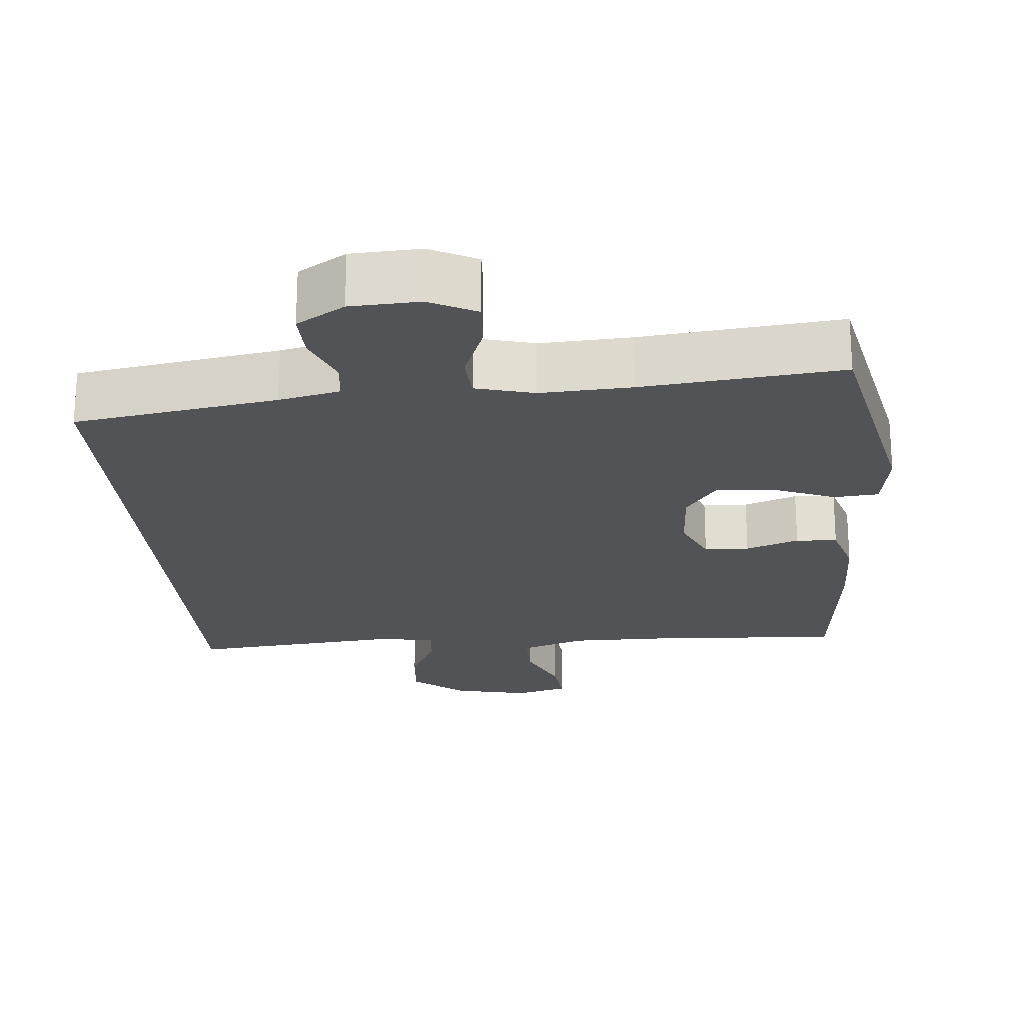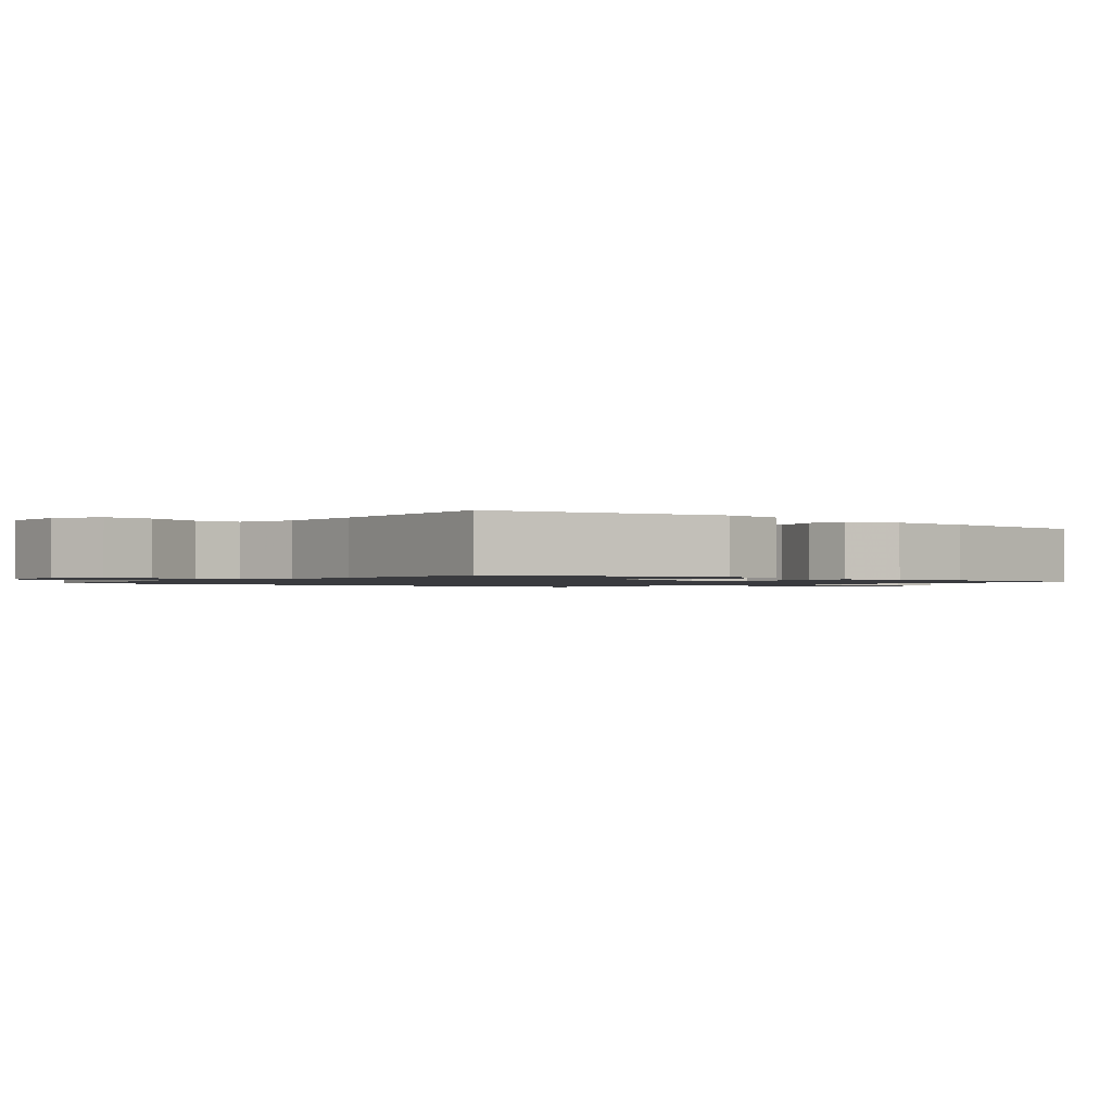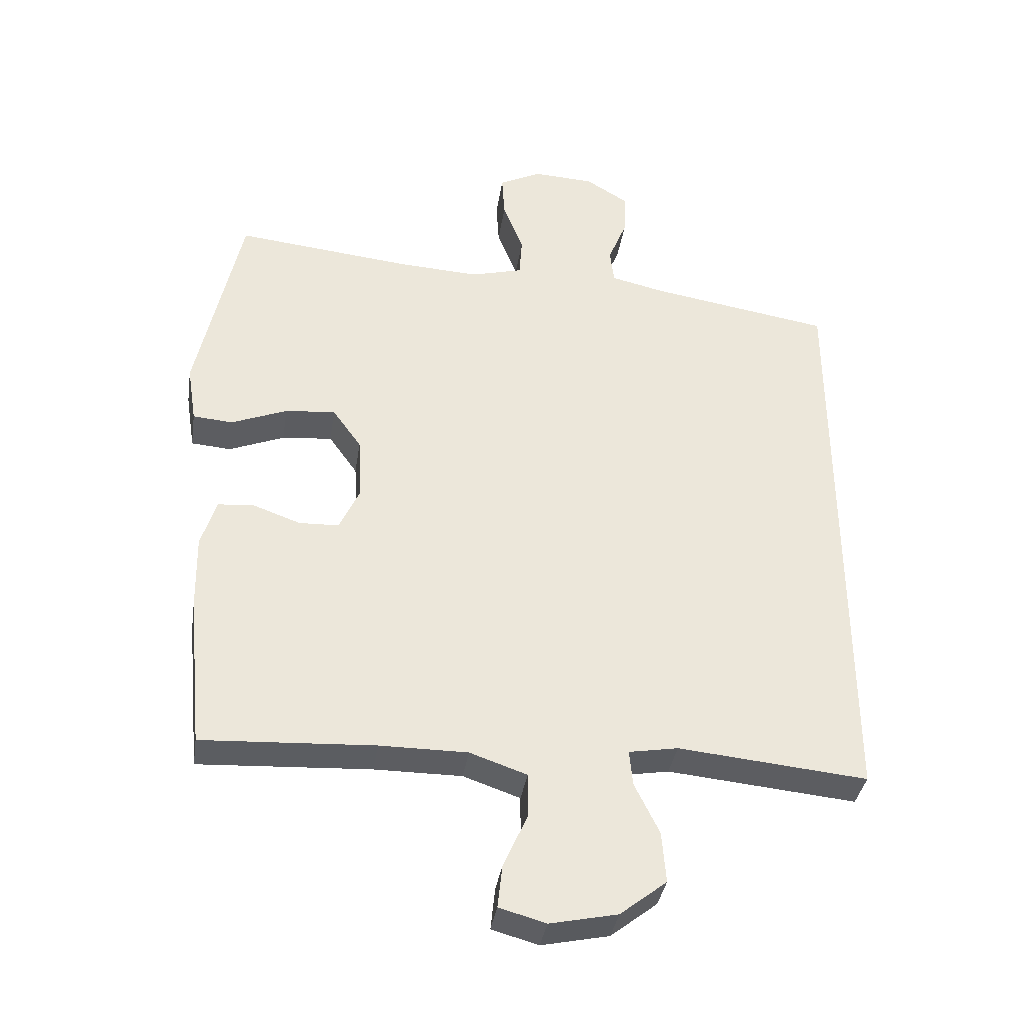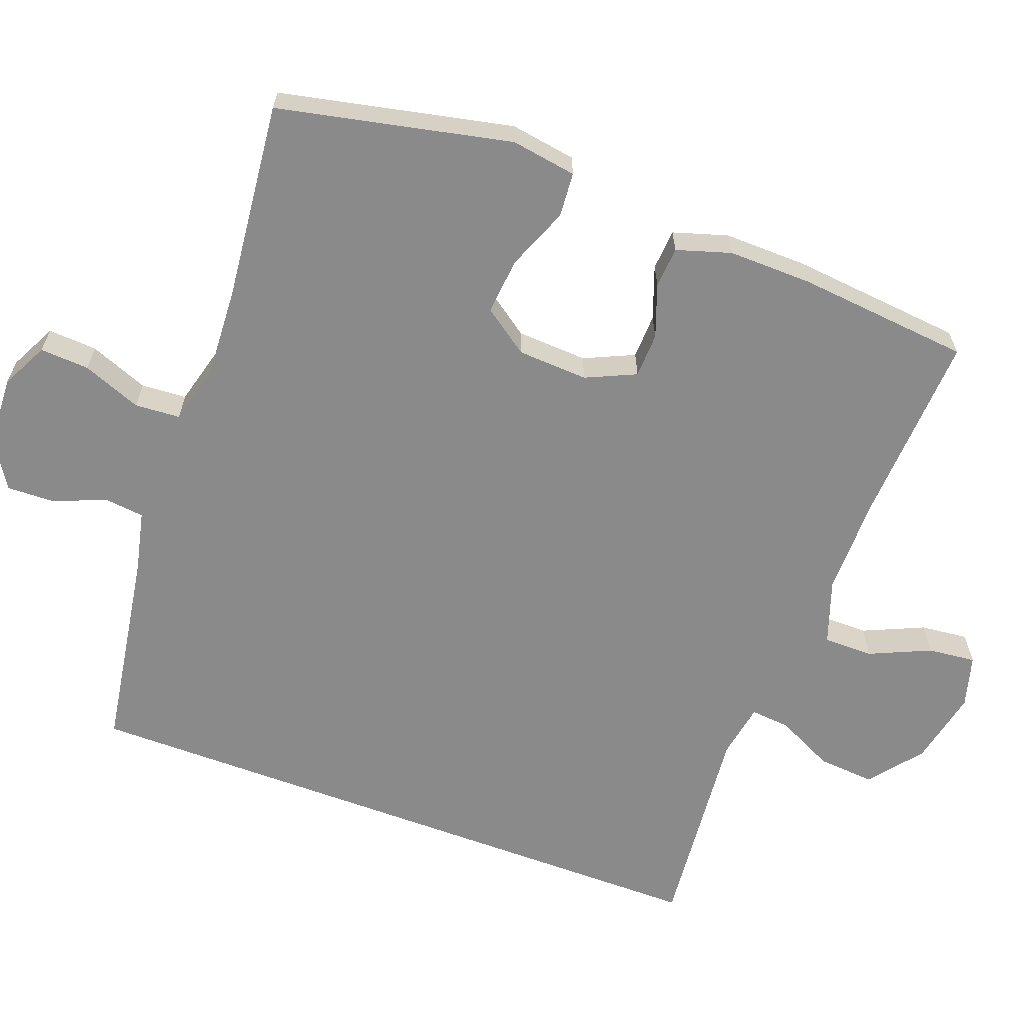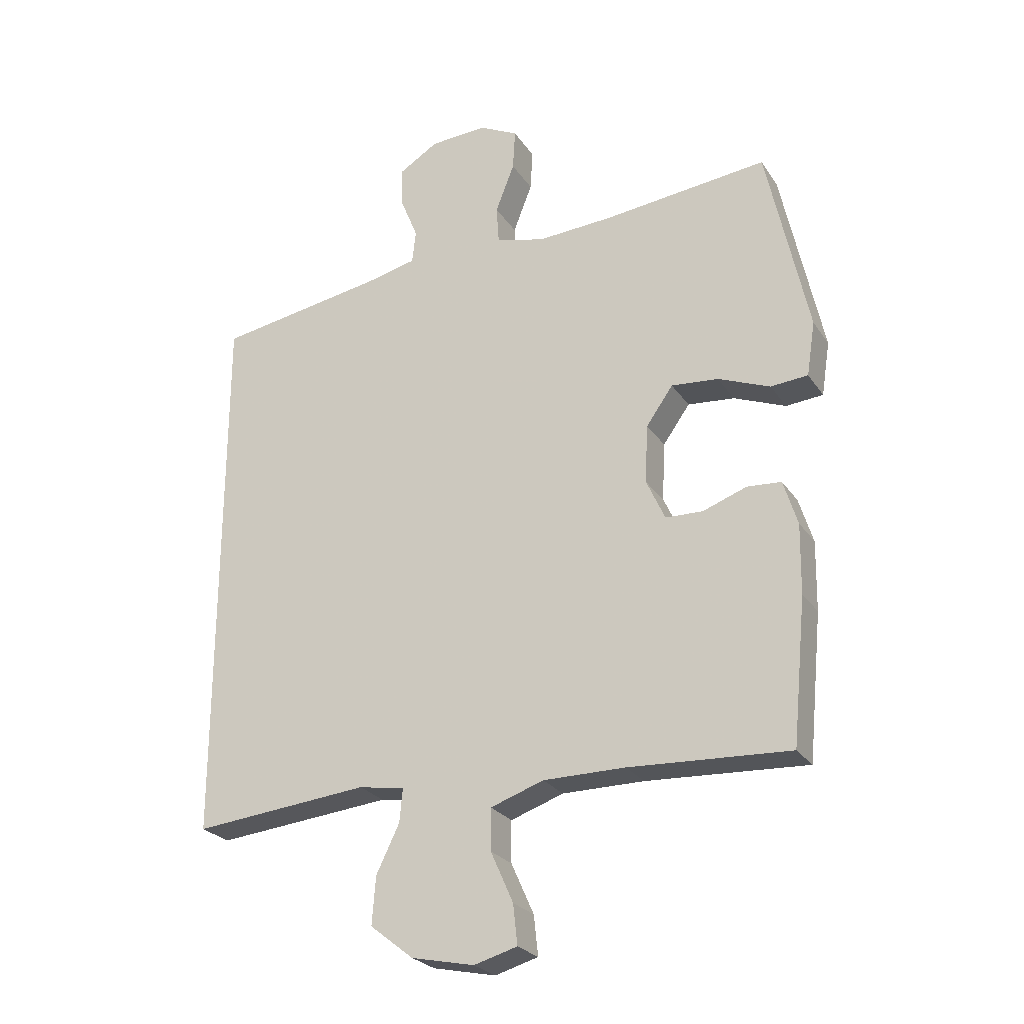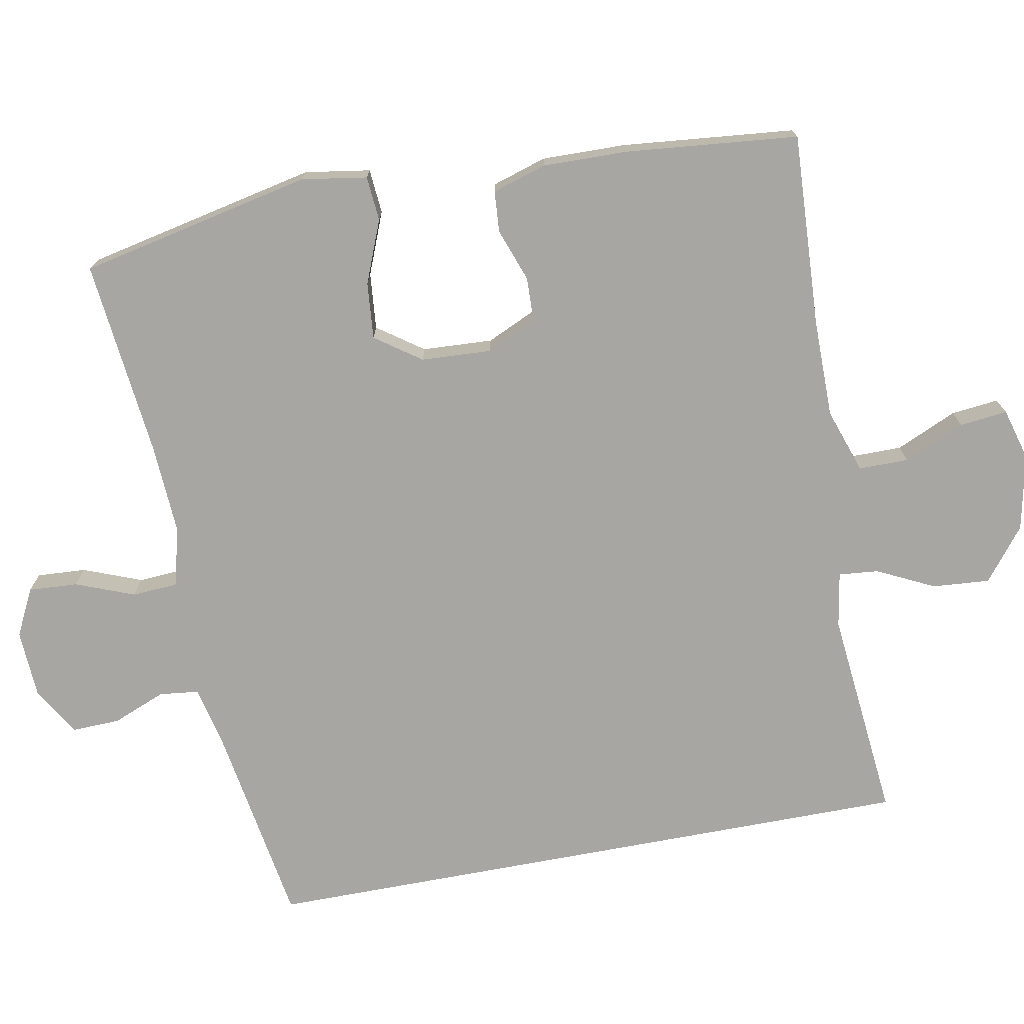
<metadata>
{"format":"obj","ext":"obj","renderer":"f3d","projection":"perspective","resolution":1024,"background":"white","views":[{"elev":-22.3,"azim":4.8,"up":"+Y"},{"elev":-1.2,"azim":49.6,"up":"+Y"},{"elev":-36.7,"azim":171.4,"up":"+Z"},{"elev":-63.6,"azim":69.5,"up":"+Y"},{"elev":-25.5,"azim":26.1,"up":"+Z"},{"elev":-74.0,"azim":100.6,"up":"+Y"}]}
</metadata>
<code>
v 0.5 0.07 0.5
v 0.568 0.07 0.183
v 0.554 0.07 0.094
v 0.493 0.07 0.089
v 0.408 0.07 0.123
v 0.331 0.07 0.13
v 0.287 0.07 0.068
v 0.282 0.07 -0.028
v 0.313 0.07 -0.096
v 0.374 0.07 -0.098
v 0.446 0.07 -0.072
v 0.502 0.07 -0.076
v 0.525 0.07 -0.15
v 0.523 0.07 -0.264
v 0.5 0.07 -0.5
v 0.237 0.07 -0.486
v 0.103 0.07 -0.486
v 0.016 0.07 -0.516
v 0.016 0.07 -0.584
v 0.053 0.07 -0.667
v 0.06 0.07 -0.732
v -0.011 0.07 -0.752
v -0.114 0.07 -0.73
v -0.185 0.07 -0.674
v -0.179 0.07 -0.596
v -0.141 0.07 -0.518
v -0.136 0.07 -0.464
v -0.211 0.07 -0.451
v -0.5 0.07 -0.479
v -0.5 0.07 0.426
v -0.224 0.07 0.471
v -0.141 0.07 0.49
v -0.135 0.07 0.544
v -0.164 0.07 0.616
v -0.166 0.07 0.681
v -0.101 0.07 0.721
v -0.007 0.07 0.726
v 0.057 0.07 0.694
v 0.053 0.07 0.627
v 0.022 0.07 0.547
v 0.026 0.07 0.485
v 0.106 0.07 0.464
v 0.23 0.07 0.471
v 0.5 0 0.5
v 0.568 0 0.183
v 0.554 0 0.094
v 0.493 0 0.089
v 0.408 0 0.123
v 0.331 0 0.13
v 0.287 0 0.068
v 0.282 0 -0.028
v 0.313 0 -0.096
v 0.374 0 -0.098
v 0.446 0 -0.072
v 0.502 0 -0.076
v 0.525 0 -0.15
v 0.523 0 -0.264
v 0.5 0 -0.5
v 0.237 0 -0.486
v 0.103 0 -0.486
v 0.016 0 -0.516
v 0.016 0 -0.584
v 0.053 0 -0.667
v 0.06 0 -0.732
v -0.011 0 -0.752
v -0.114 0 -0.73
v -0.185 0 -0.674
v -0.179 0 -0.596
v -0.141 0 -0.518
v -0.136 0 -0.464
v -0.211 0 -0.451
v -0.5 0 -0.479
v -0.5 0 0.426
v -0.224 0 0.471
v -0.141 0 0.49
v -0.135 0 0.544
v -0.164 0 0.616
v -0.166 0 0.681
v -0.101 0 0.721
v -0.007 0 0.726
v 0.057 0 0.694
v 0.053 0 0.627
v 0.022 0 0.547
v 0.026 0 0.485
v 0.106 0 0.464
v 0.23 0 0.471
f 38 39 40
f 37 38 40
f 36 37 40
f 35 36 40
f 34 35 40
f 33 34 40
f 32 33 40 41
f 31 32 41 42
f 30 31 42
f 29 30 42
f 28 29 42
f 24 25 26
f 23 24 26
f 22 23 26
f 21 22 26
f 20 21 26
f 19 20 26
f 18 19 26 27
f 17 18 27
f 28 42 43
f 27 28 43
f 17 27 43
f 16 17 43
f 14 15 16
f 13 14 16
f 12 13 16
f 11 12 16
f 10 11 16
f 3 4 5
f 2 3 5
f 1 2 5
f 43 1 5
f 43 5 6
f 9 10 16
f 8 9 16
f 7 8 16 43
f 6 7 43
f 83 82 81
f 83 81 80
f 83 80 79
f 83 79 78
f 83 78 77
f 83 77 76
f 84 83 76 75
f 85 84 75 74
f 85 74 73
f 85 73 72
f 85 72 71
f 69 68 67
f 69 67 66
f 69 66 65
f 69 65 64
f 69 64 63
f 69 63 62
f 70 69 62 61
f 70 61 60
f 86 85 71
f 86 71 70
f 86 70 60
f 86 60 59
f 59 58 57
f 59 57 56
f 59 56 55
f 59 55 54
f 59 54 53
f 48 47 46
f 48 46 45
f 48 45 44
f 48 44 86
f 49 48 86
f 59 53 52
f 59 52 51
f 86 59 51 50
f 86 50 49
f 1 44 45 2
f 2 45 46 3
f 3 46 47 4
f 4 47 48 5
f 5 48 49 6
f 6 49 50 7
f 7 50 51 8
f 8 51 52 9
f 9 52 53 10
f 10 53 54 11
f 11 54 55 12
f 12 55 56 13
f 13 56 57 14
f 14 57 58 15
f 15 58 59 16
f 16 59 60 17
f 17 60 61 18
f 18 61 62 19
f 19 62 63 20
f 20 63 64 21
f 21 64 65 22
f 22 65 66 23
f 23 66 67 24
f 24 67 68 25
f 25 68 69 26
f 26 69 70 27
f 27 70 71 28
f 28 71 72 29
f 29 72 73 30
f 30 73 74 31
f 31 74 75 32
f 32 75 76 33
f 33 76 77 34
f 34 77 78 35
f 35 78 79 36
f 36 79 80 37
f 37 80 81 38
f 38 81 82 39
f 39 82 83 40
f 40 83 84 41
f 41 84 85 42
f 42 85 86 43
f 43 86 44 1

</code>
